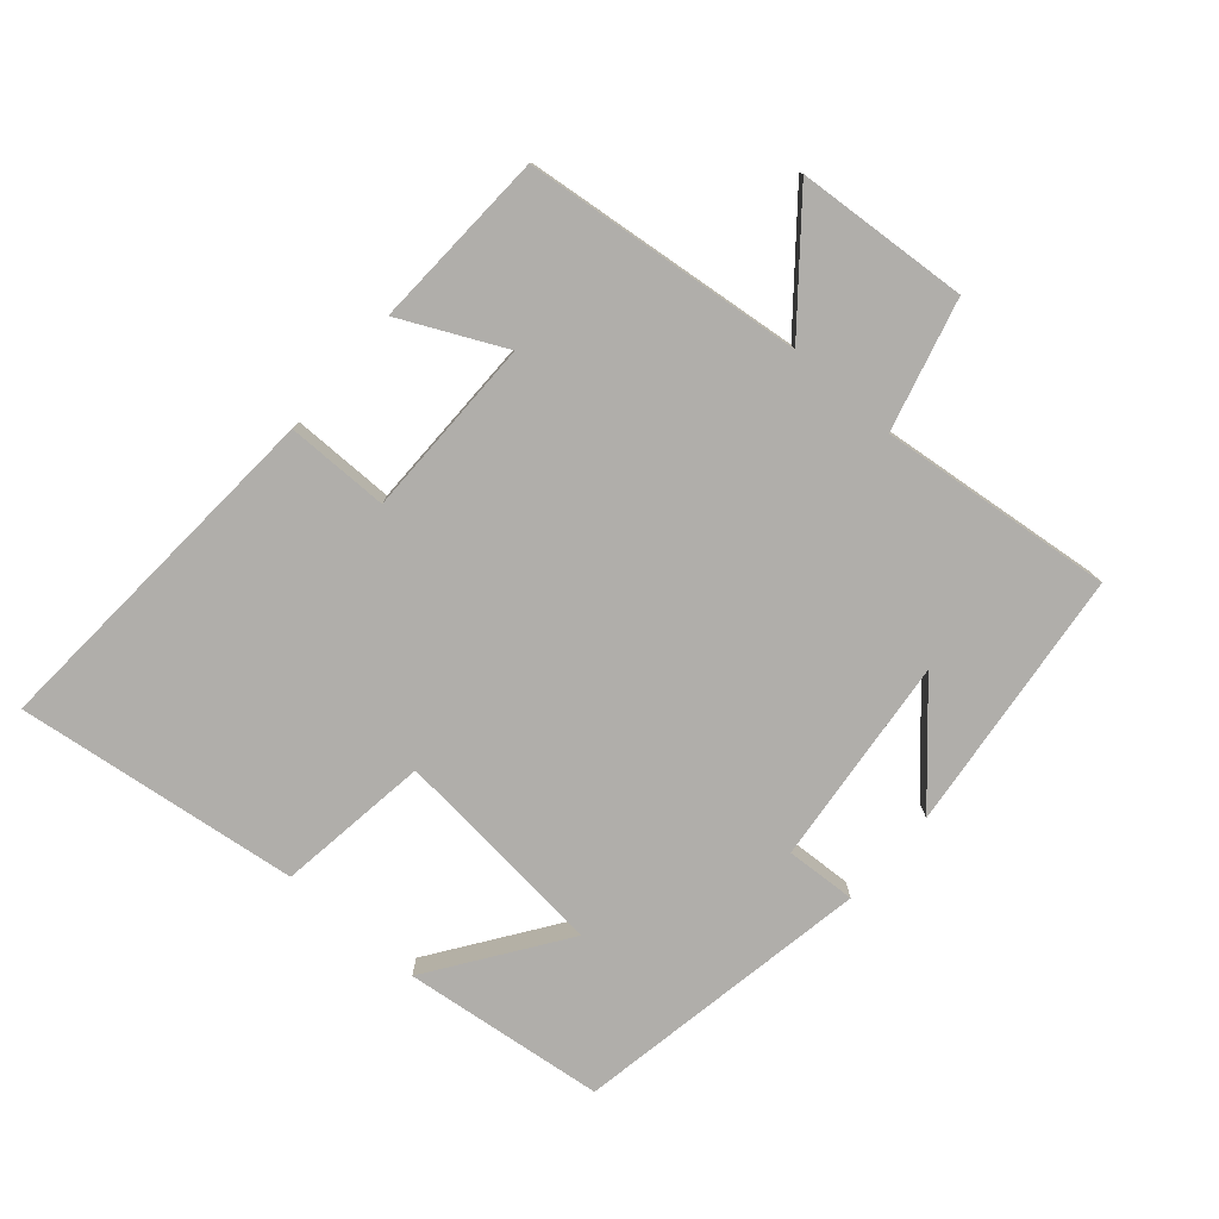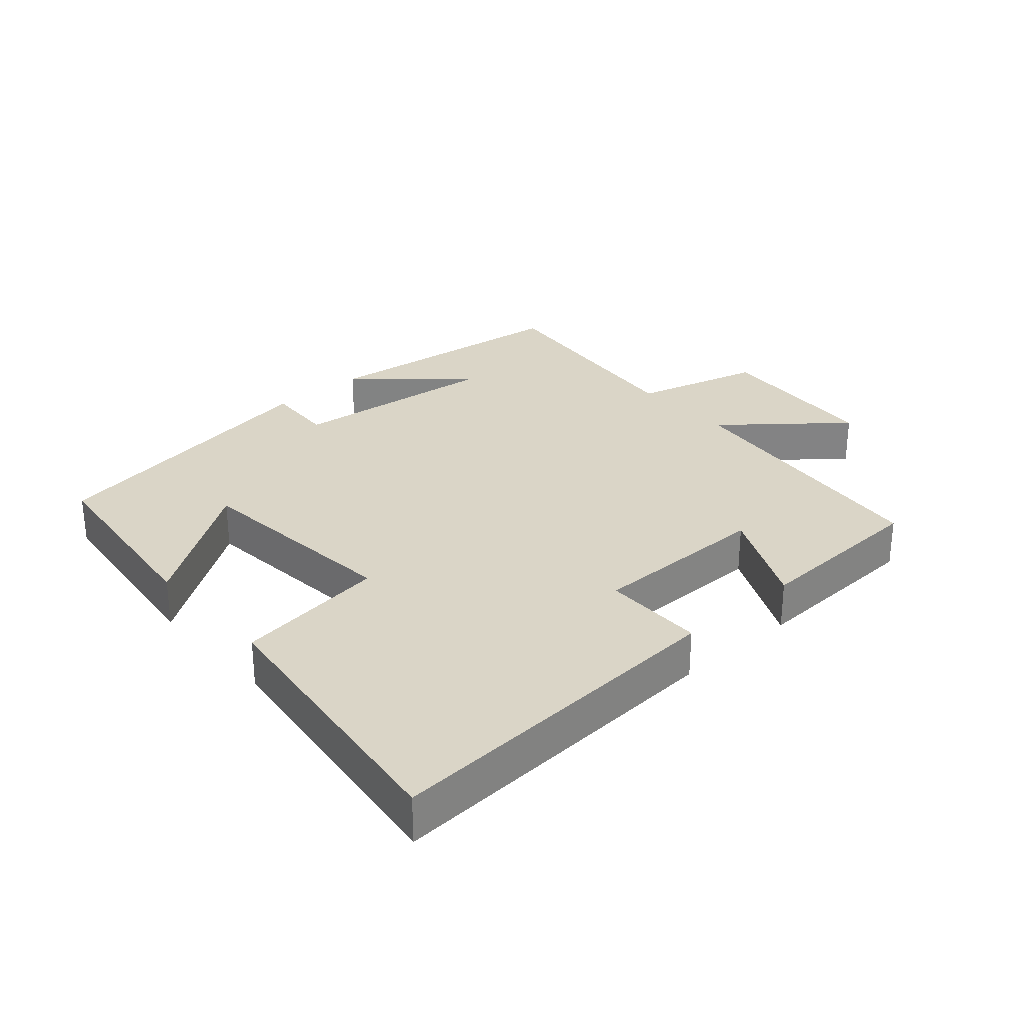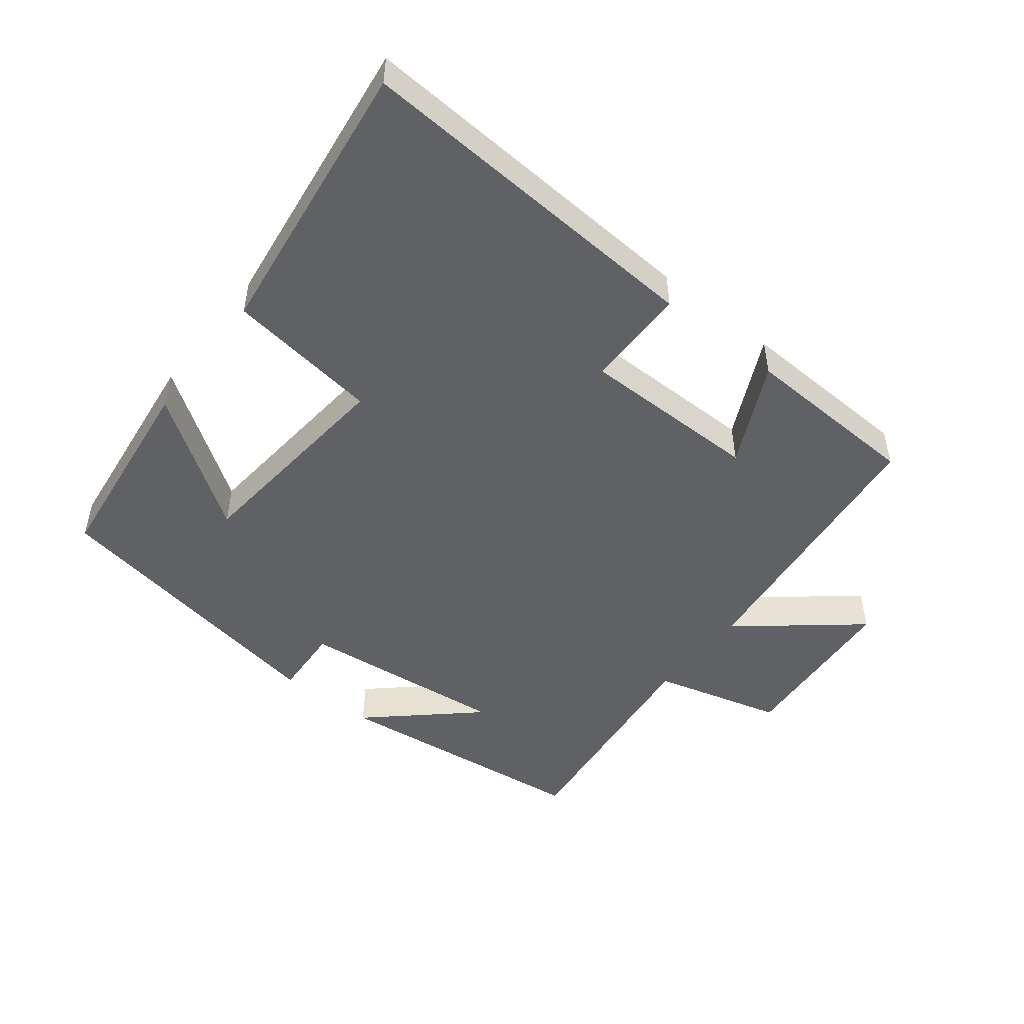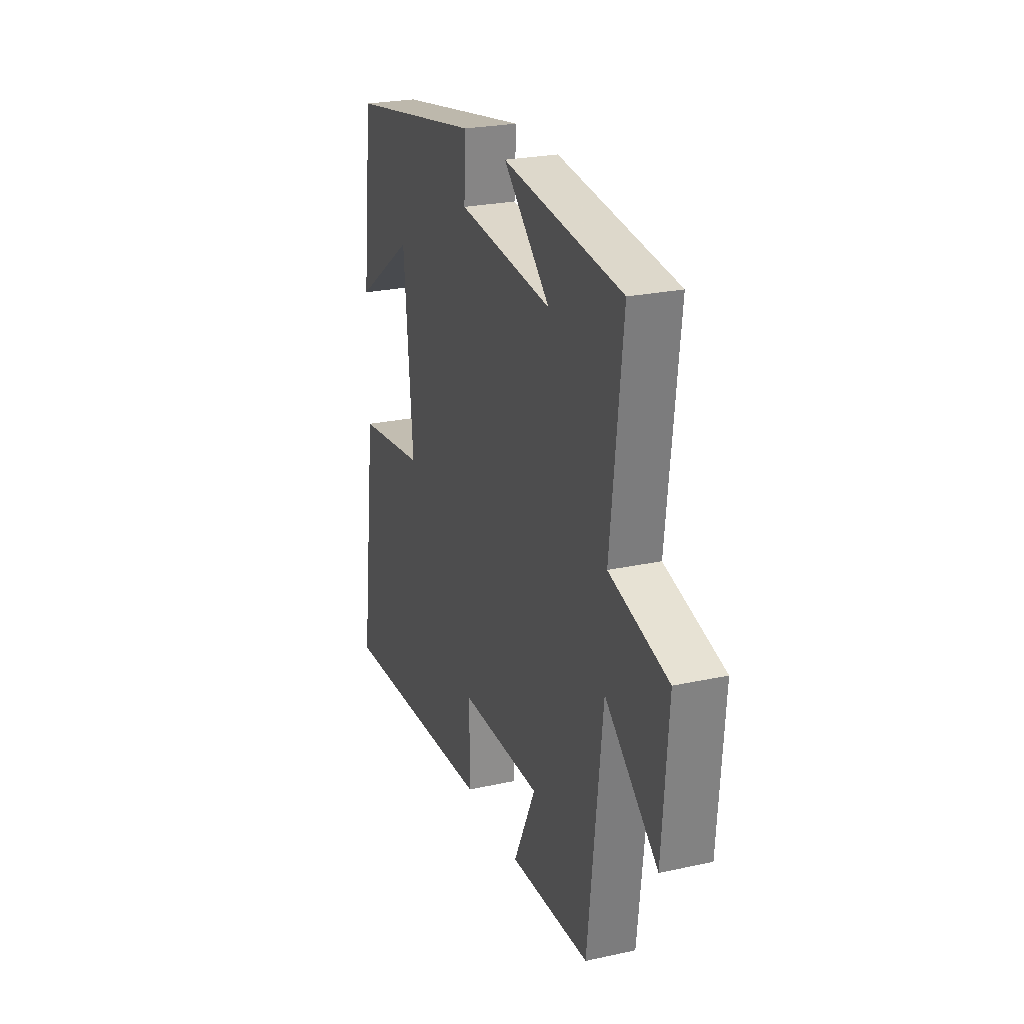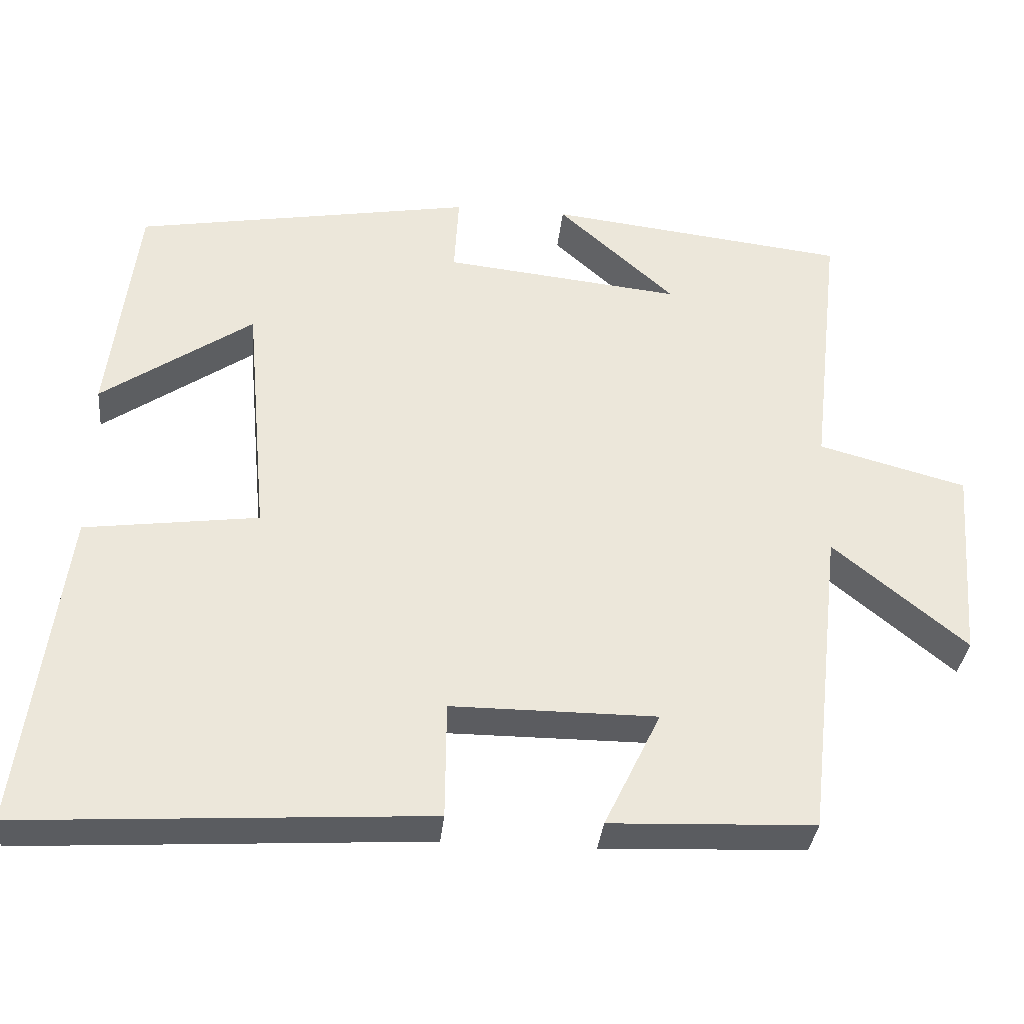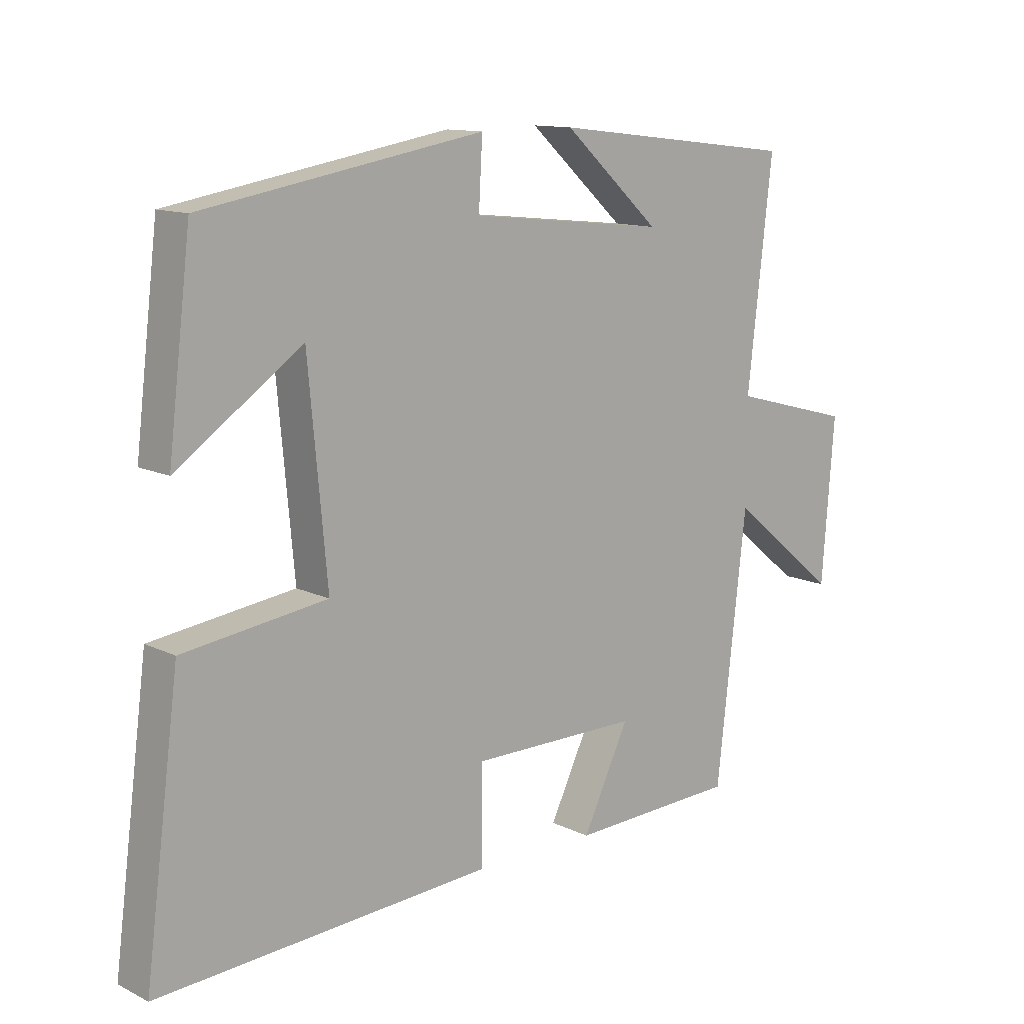
<metadata>
{"format":"obj","ext":"obj","renderer":"f3d","projection":"perspective","resolution":1024,"background":"white","views":[{"elev":-77.8,"azim":-131.2,"up":"+Y"},{"elev":29.0,"azim":138.4,"up":"+Y"},{"elev":-49.0,"azim":141.8,"up":"+Y"},{"elev":24.7,"azim":-109.7,"up":"+Z"},{"elev":-34.6,"azim":174.3,"up":"+Z"},{"elev":12.4,"azim":138.4,"up":"+Z"}]}
</metadata>
<code>
v -0.452 0.07 -0.489
v -0.5 0.07 -0.068
v -0.676 0.07 -0.213
v -0.696 0.07 0.047
v -0.5 0.07 0.1
v -0.54 0.07 0.453
v -0.142 0.07 0.5
v -0.298 0.07 0.359
v 0.018 0.07 0.393
v 0.012 0.07 0.5
v 0.463 0.07 0.422
v 0.5 0.07 0.116
v 0.299 0.07 0.255
v 0.269 0.07 -0.073
v 0.5 0.07 -0.104
v 0.556 0.07 -0.533
v 0.017 0.07 -0.5
v 0.016 0.07 -0.345
v -0.256 0.07 -0.345
v -0.181 0.07 -0.5
v -0.452 0 -0.489
v -0.5 0 -0.068
v -0.676 0 -0.213
v -0.696 0 0.047
v -0.5 0 0.1
v -0.54 0 0.453
v -0.142 0 0.5
v -0.298 0 0.359
v 0.018 0 0.393
v 0.012 0 0.5
v 0.463 0 0.422
v 0.5 0 0.116
v 0.299 0 0.255
v 0.269 0 -0.073
v 0.5 0 -0.104
v 0.556 0 -0.533
v 0.017 0 -0.5
v 0.016 0 -0.345
v -0.256 0 -0.345
v -0.181 0 -0.5
f 19 20 1 2
f 18 19 2
f 16 17 18
f 15 16 18
f 14 15 18
f 13 14 18 2
f 10 11 12 13
f 9 10 13
f 8 9 13 2
f 6 7 8
f 5 6 8
f 5 8 2 3
f 3 4 5
f 22 21 40 39
f 22 39 38
f 38 37 36
f 38 36 35
f 38 35 34
f 22 38 34 33
f 33 32 31 30
f 33 30 29
f 22 33 29 28
f 28 27 26
f 28 26 25
f 23 22 28 25
f 25 24 23
f 1 21 22 2
f 2 22 23 3
f 3 23 24 4
f 4 24 25 5
f 5 25 26 6
f 6 26 27 7
f 7 27 28 8
f 8 28 29 9
f 9 29 30 10
f 10 30 31 11
f 11 31 32 12
f 12 32 33 13
f 13 33 34 14
f 14 34 35 15
f 15 35 36 16
f 16 36 37 17
f 17 37 38 18
f 18 38 39 19
f 19 39 40 20
f 20 40 21 1

</code>
